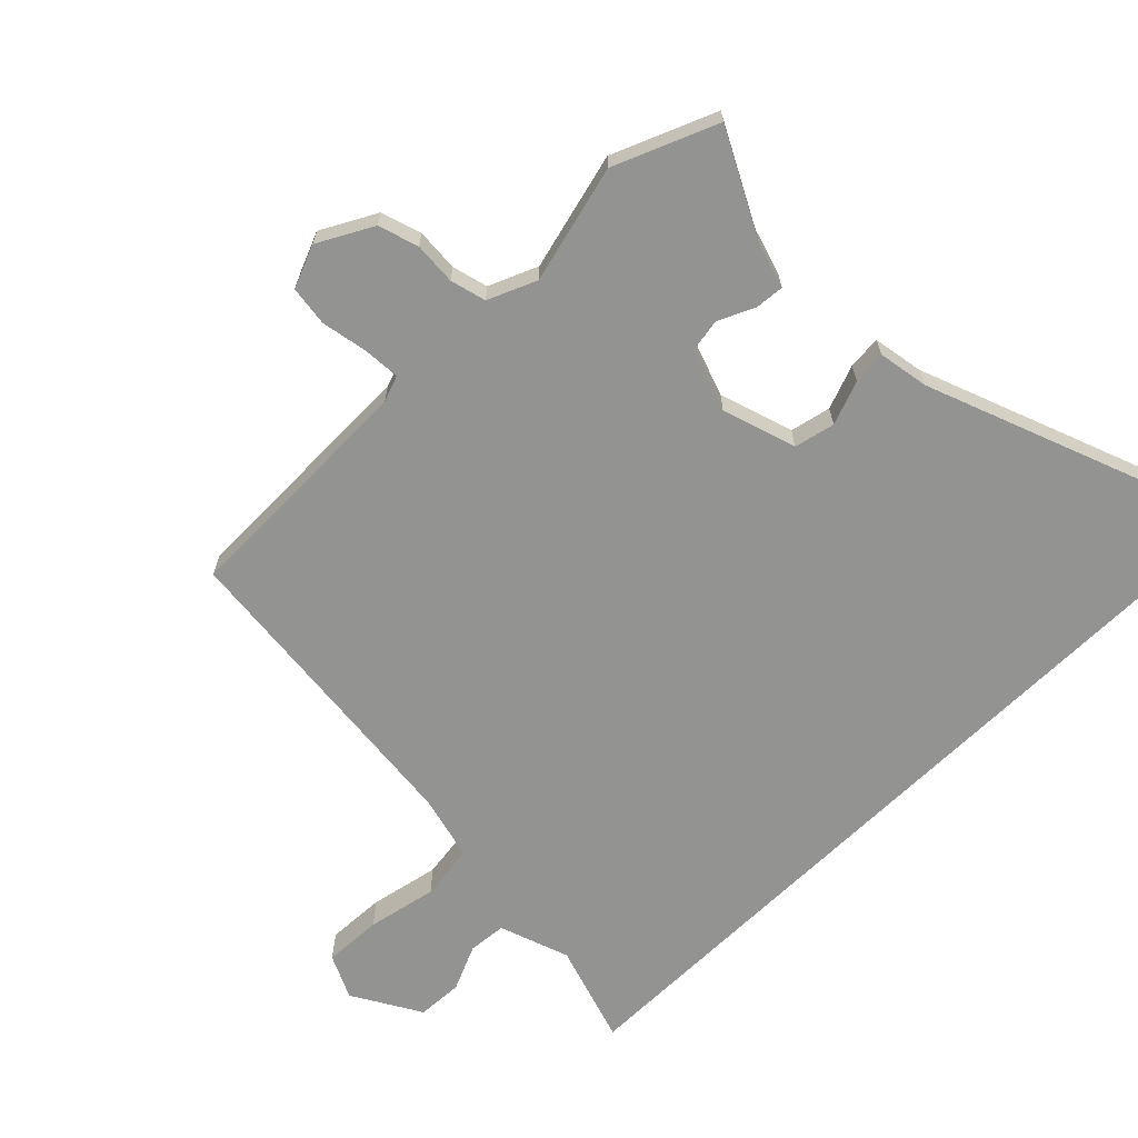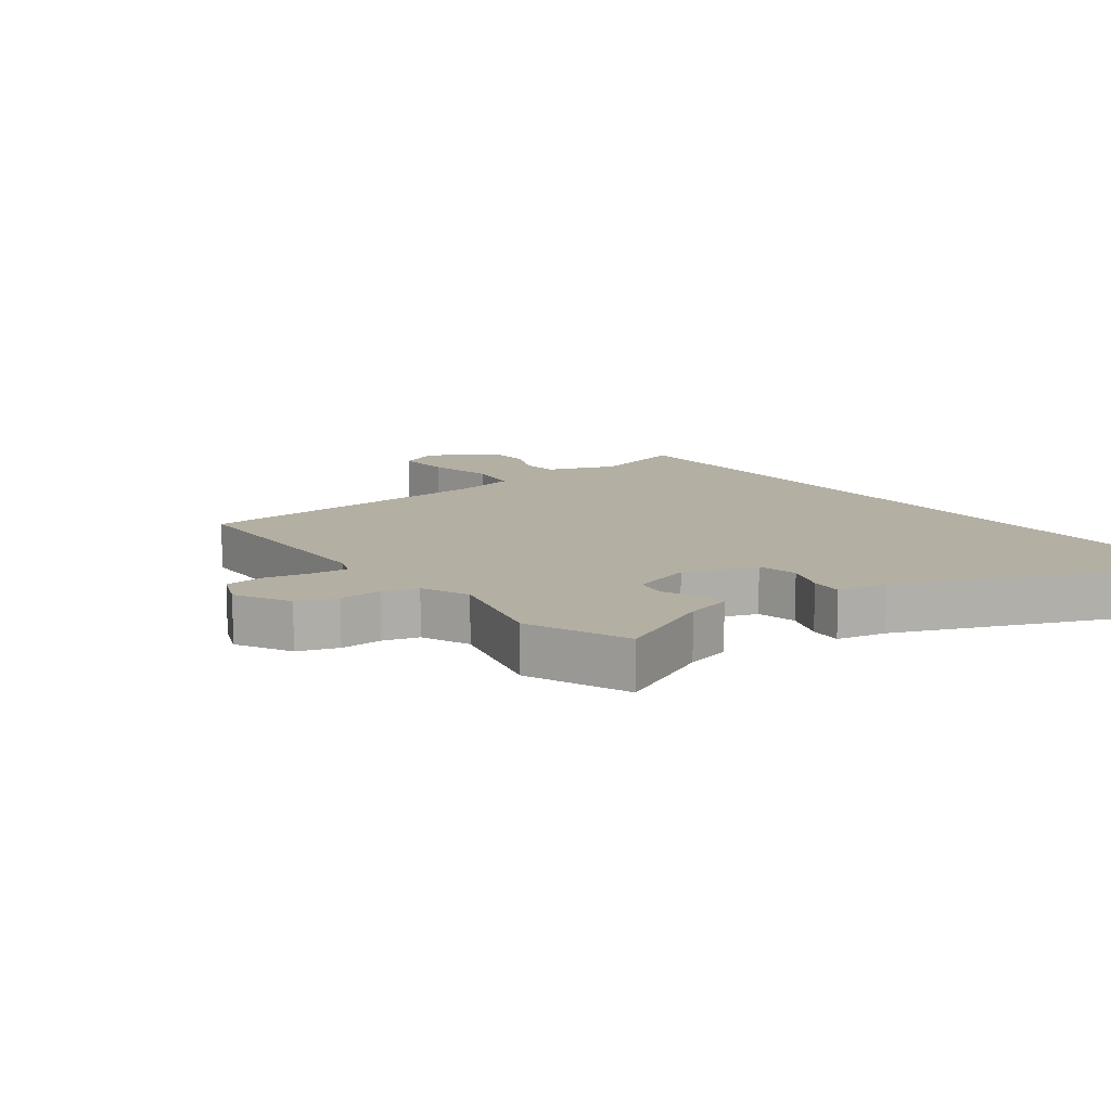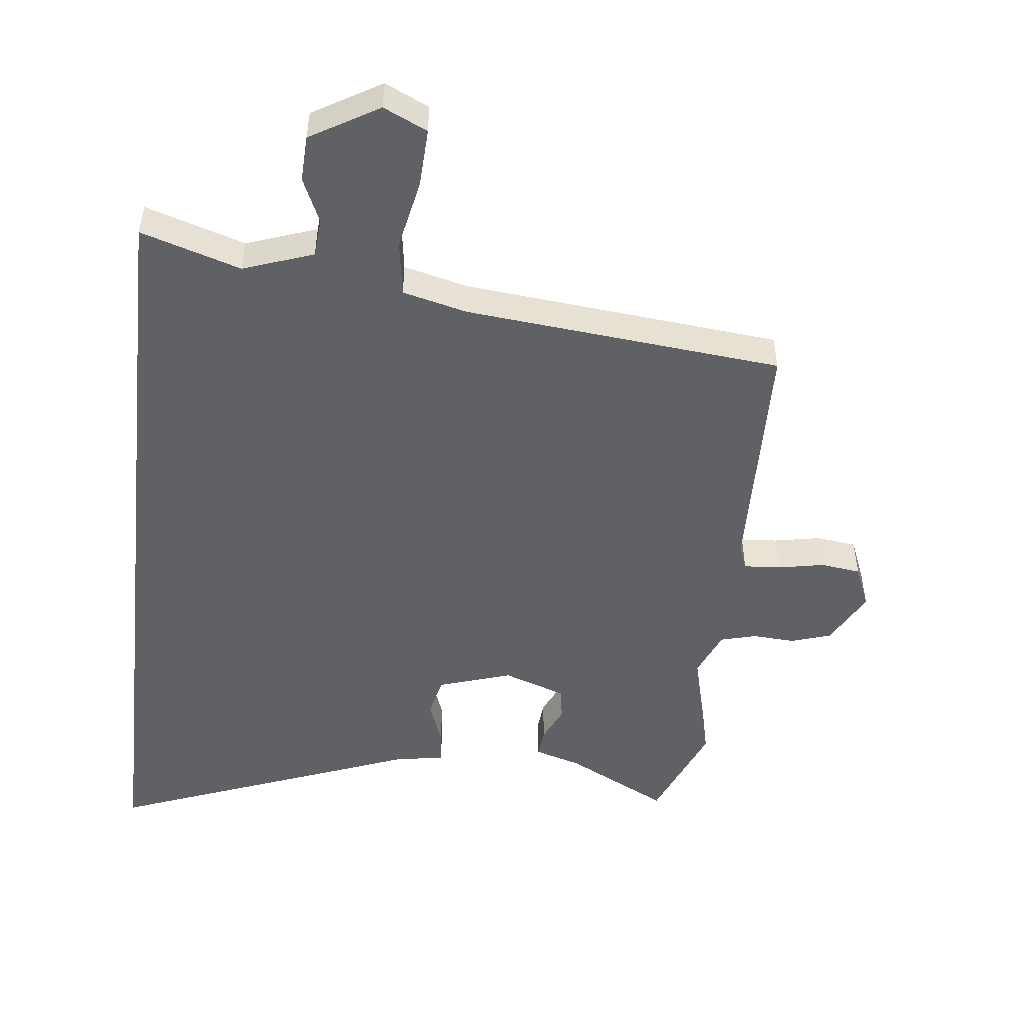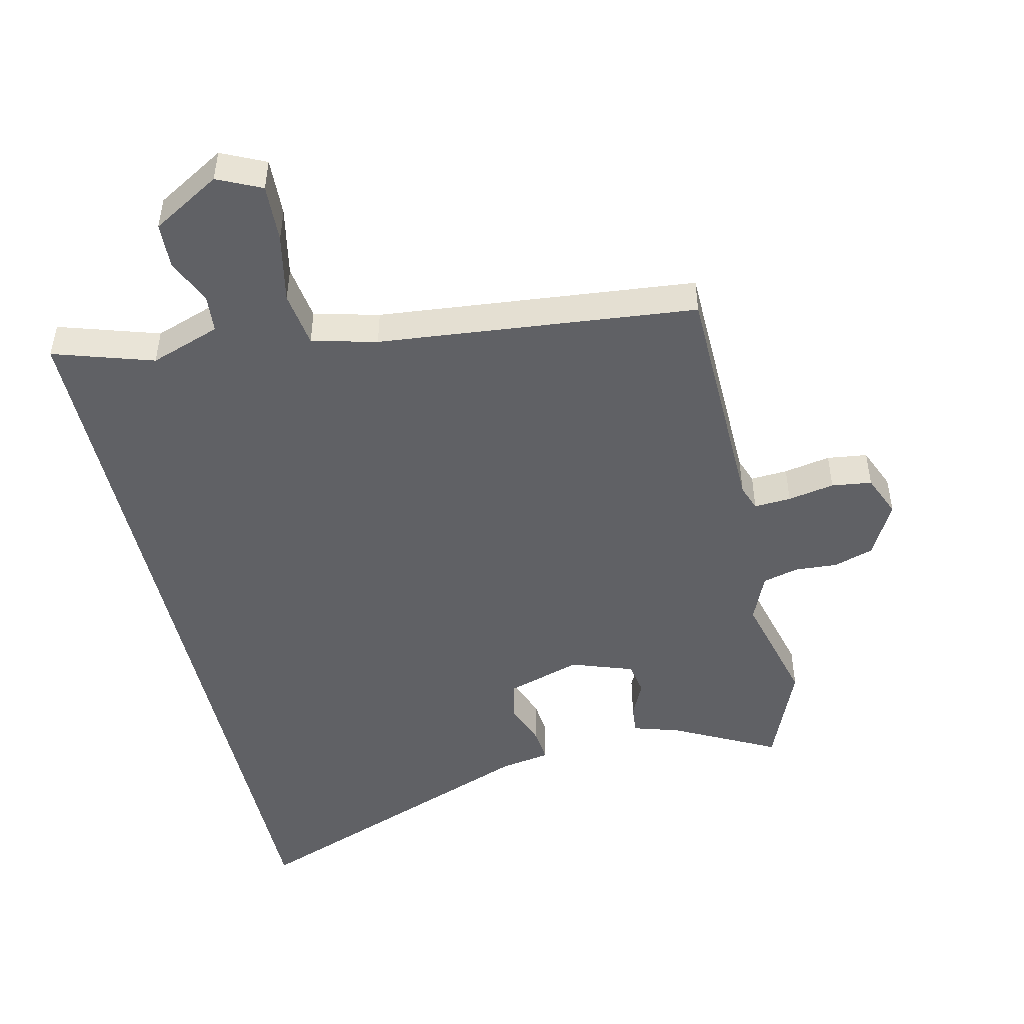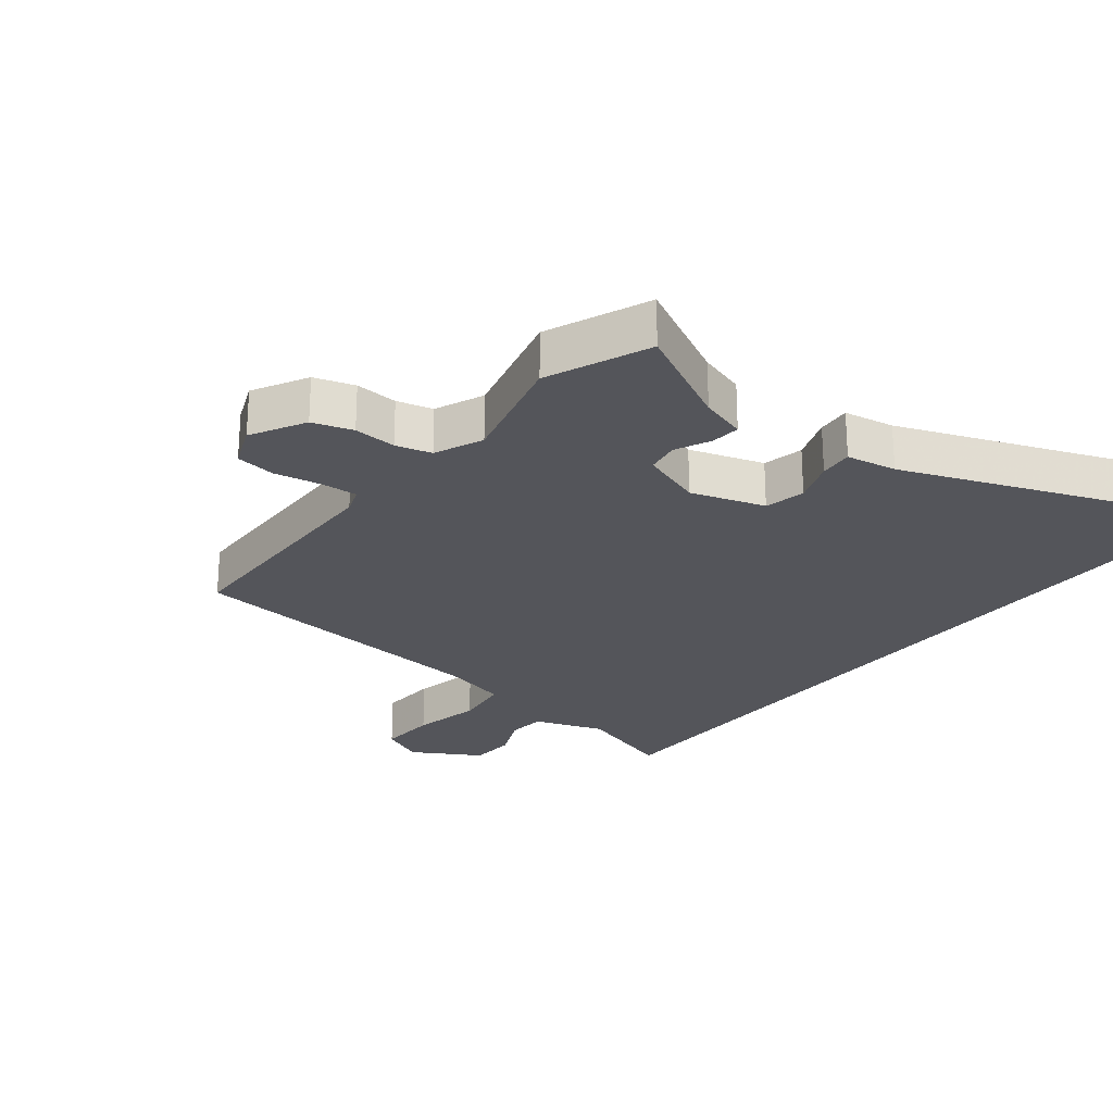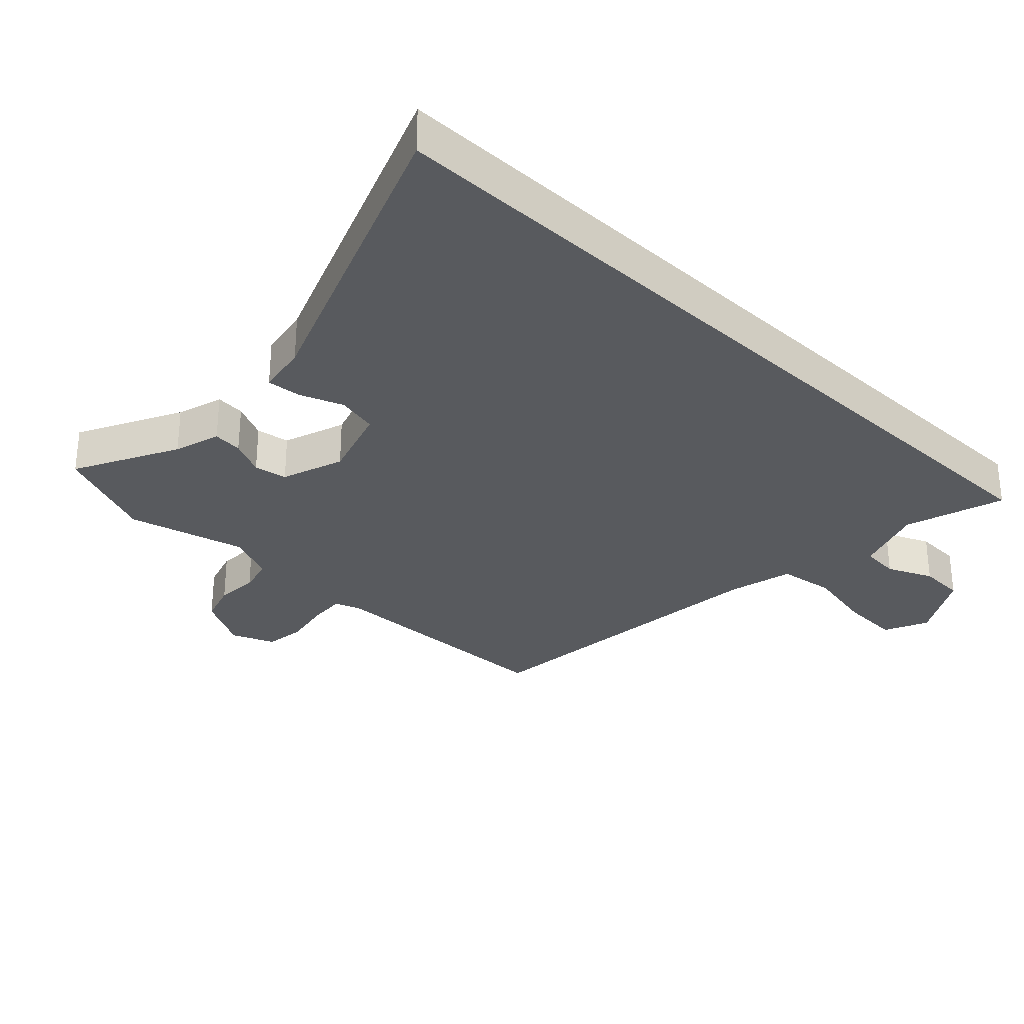
<metadata>
{"format":"obj","ext":"obj","renderer":"f3d","projection":"perspective","resolution":1024,"background":"white","views":[{"elev":-66.7,"azim":134.5,"up":"+Y"},{"elev":11.2,"azim":143.7,"up":"+Y"},{"elev":-49.8,"azim":-6.5,"up":"+Y"},{"elev":-48.0,"azim":12.7,"up":"+Y"},{"elev":-24.9,"azim":141.5,"up":"+Y"},{"elev":-30.7,"azim":-133.7,"up":"+Y"}]}
</metadata>
<code>
v -0.5 0.07 0.589
v -0.343 0.07 0.54
v -0.233 0.07 0.579
v -0.228 0.07 0.639
v -0.26 0.07 0.71
v -0.257 0.07 0.782
v -0.15 0.07 0.845
v -0.081 0.07 0.813
v -0.085 0.07 0.721
v -0.107 0.07 0.612
v -0.094 0.07 0.524
v 0.008 0.07 0.499
v 0.507 0.07 0.451
v 0.517 0.07 0.068
v 0.532 0.07 0.027
v 0.59 0.07 0.031
v 0.663 0.07 0.045
v 0.726 0.07 0.037
v 0.754 0.07 -0.03
v 0.708 0.07 -0.116
v 0.645 0.07 -0.136
v 0.578 0.07 -0.132
v 0.522 0.07 -0.147
v 0.49 0.07 -0.223
v 0.538 0.07 -0.408
v 0.472 0.07 -0.569
v 0.31 0.07 -0.486
v 0.237 0.07 -0.464
v 0.241 0.07 -0.418
v 0.267 0.07 -0.362
v 0.258 0.07 -0.31
v 0.16 0.07 -0.276
v 0.044 0.07 -0.313
v 0.03 0.07 -0.377
v 0.056 0.07 -0.446
v 0.061 0.07 -0.499
v -0.018 0.07 -0.513
v -0.5 0.07 -0.699
v -0.5 0 0.589
v -0.343 0 0.54
v -0.233 0 0.579
v -0.228 0 0.639
v -0.26 0 0.71
v -0.257 0 0.782
v -0.15 0 0.845
v -0.081 0 0.813
v -0.085 0 0.721
v -0.107 0 0.612
v -0.094 0 0.524
v 0.008 0 0.499
v 0.507 0 0.451
v 0.517 0 0.068
v 0.532 0 0.027
v 0.59 0 0.031
v 0.663 0 0.045
v 0.726 0 0.037
v 0.754 0 -0.03
v 0.708 0 -0.116
v 0.645 0 -0.136
v 0.578 0 -0.132
v 0.522 0 -0.147
v 0.49 0 -0.223
v 0.538 0 -0.408
v 0.472 0 -0.569
v 0.31 0 -0.486
v 0.237 0 -0.464
v 0.241 0 -0.418
v 0.267 0 -0.362
v 0.258 0 -0.31
v 0.16 0 -0.276
v 0.044 0 -0.313
v 0.03 0 -0.377
v 0.056 0 -0.446
v 0.061 0 -0.499
v -0.018 0 -0.513
v -0.5 0 -0.699
f 37 38 1 2
f 36 37 2
f 35 36 2
f 34 35 2
f 33 34 2 3
f 32 33 3 4
f 31 32 4
f 27 28 29 30
f 27 30 31
f 26 27 31
f 25 26 31
f 24 25 31
f 23 24 31 4
f 20 21 22
f 19 20 22
f 18 19 22
f 17 18 22
f 16 17 22
f 15 16 22 23
f 14 15 23
f 12 13 14 23
f 11 12 23
f 8 9 10
f 7 8 10
f 6 7 10
f 5 6 10
f 4 5 10
f 4 10 11
f 4 11 23
f 40 39 76 75
f 40 75 74
f 40 74 73
f 40 73 72
f 41 40 72 71
f 42 41 71 70
f 42 70 69
f 68 67 66 65
f 69 68 65
f 69 65 64
f 69 64 63
f 69 63 62
f 42 69 62 61
f 60 59 58
f 60 58 57
f 60 57 56
f 60 56 55
f 60 55 54
f 61 60 54 53
f 61 53 52
f 61 52 51 50
f 61 50 49
f 48 47 46
f 48 46 45
f 48 45 44
f 48 44 43
f 48 43 42
f 49 48 42
f 61 49 42
f 1 39 40 2
f 2 40 41 3
f 3 41 42 4
f 4 42 43 5
f 5 43 44 6
f 6 44 45 7
f 7 45 46 8
f 8 46 47 9
f 9 47 48 10
f 10 48 49 11
f 11 49 50 12
f 12 50 51 13
f 13 51 52 14
f 14 52 53 15
f 15 53 54 16
f 16 54 55 17
f 17 55 56 18
f 18 56 57 19
f 19 57 58 20
f 20 58 59 21
f 21 59 60 22
f 22 60 61 23
f 23 61 62 24
f 24 62 63 25
f 25 63 64 26
f 26 64 65 27
f 27 65 66 28
f 28 66 67 29
f 29 67 68 30
f 30 68 69 31
f 31 69 70 32
f 32 70 71 33
f 33 71 72 34
f 34 72 73 35
f 35 73 74 36
f 36 74 75 37
f 37 75 76 38
f 38 76 39 1

</code>
